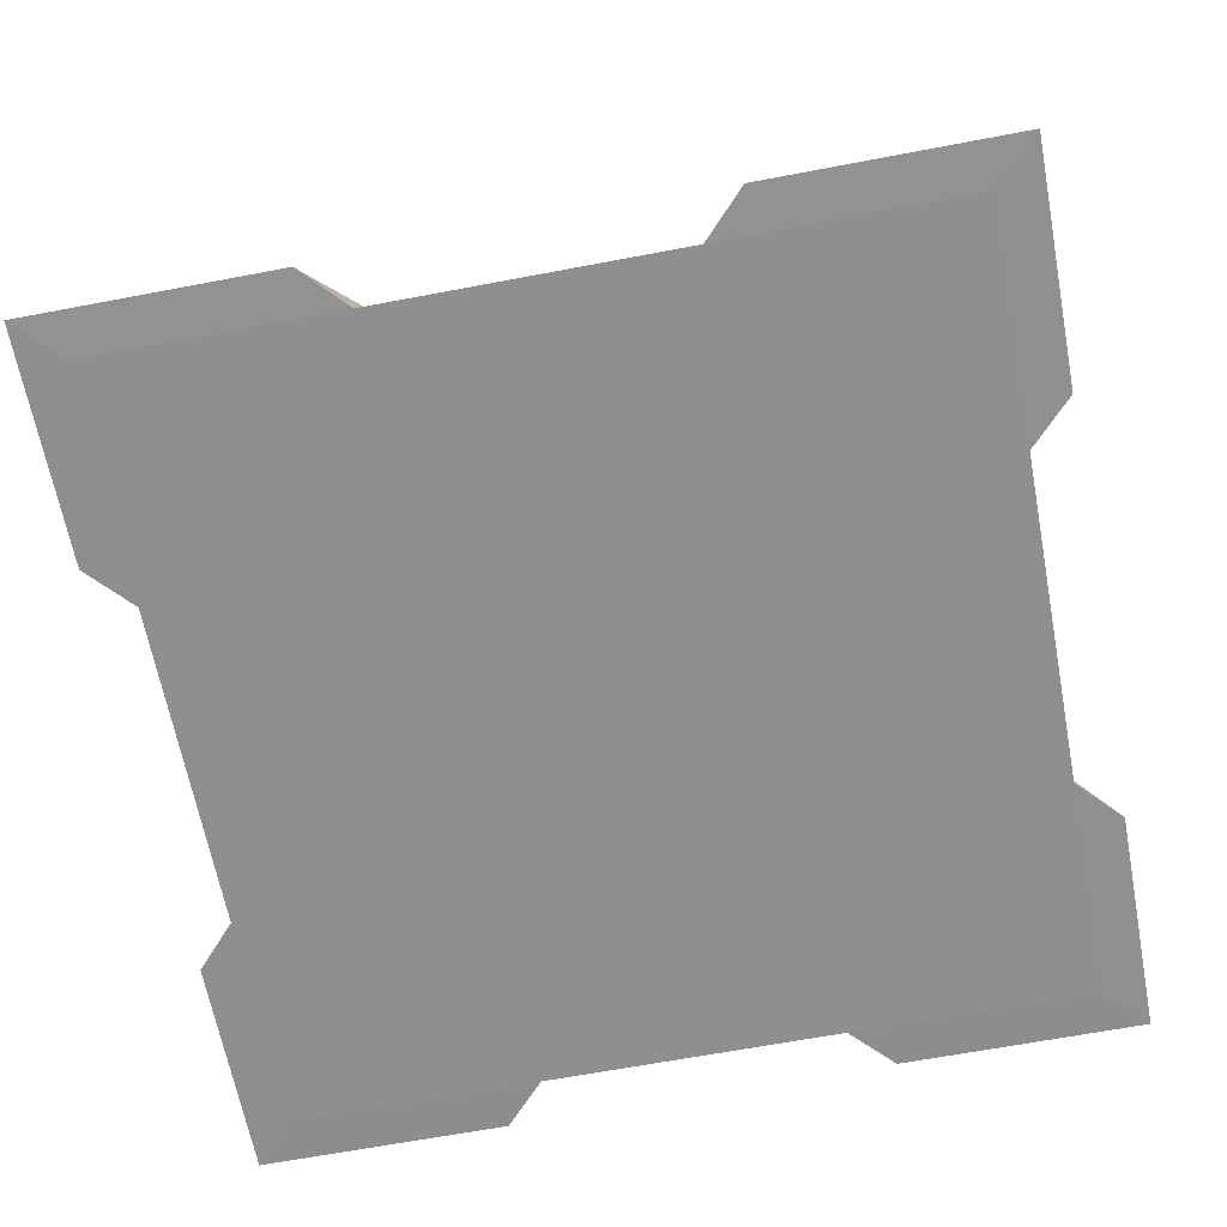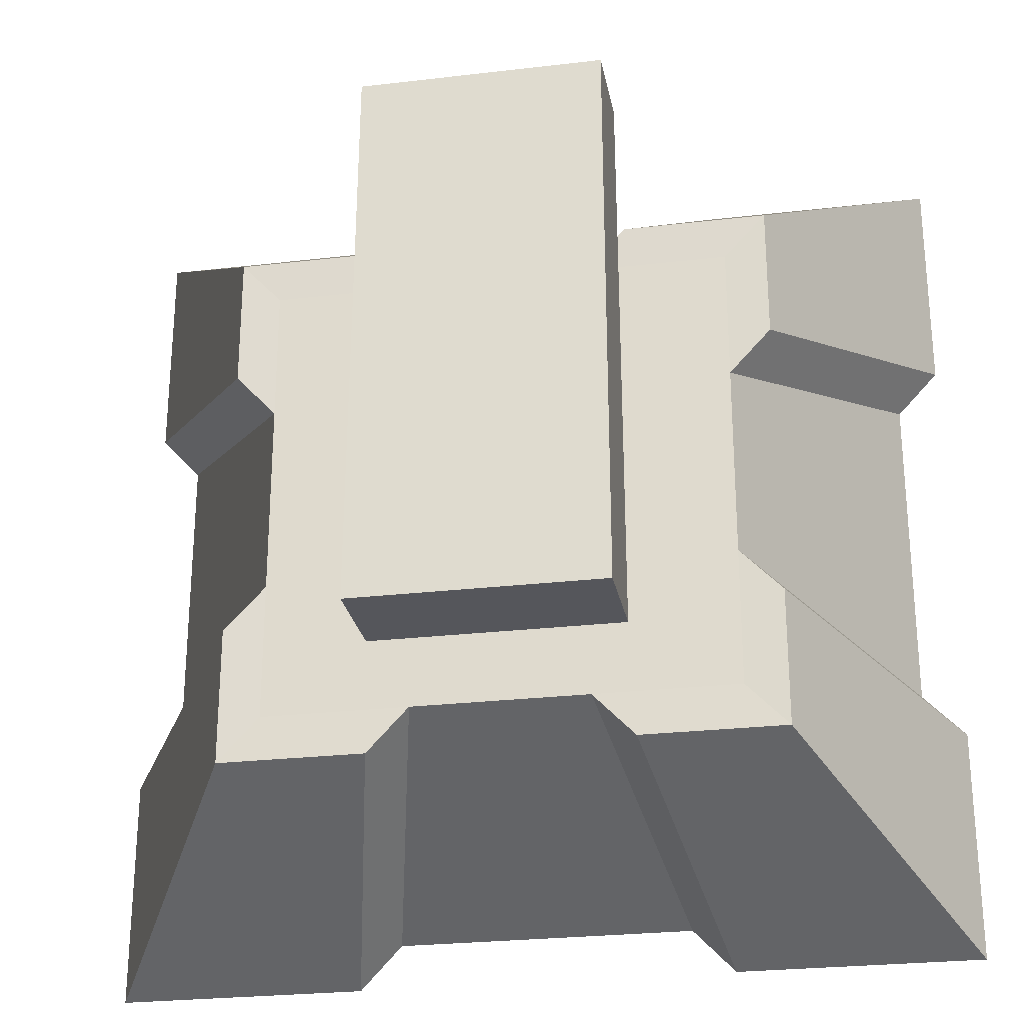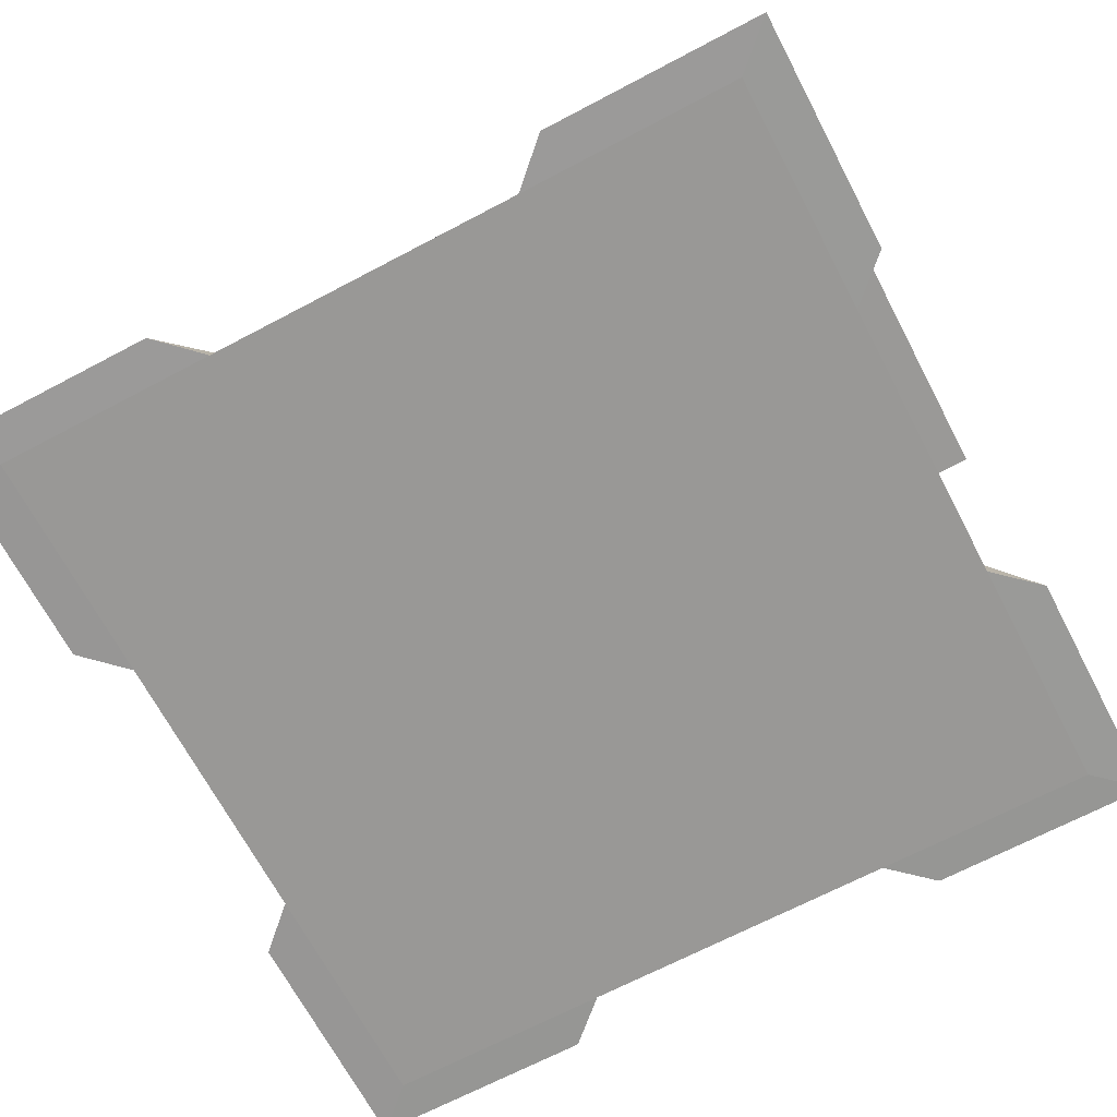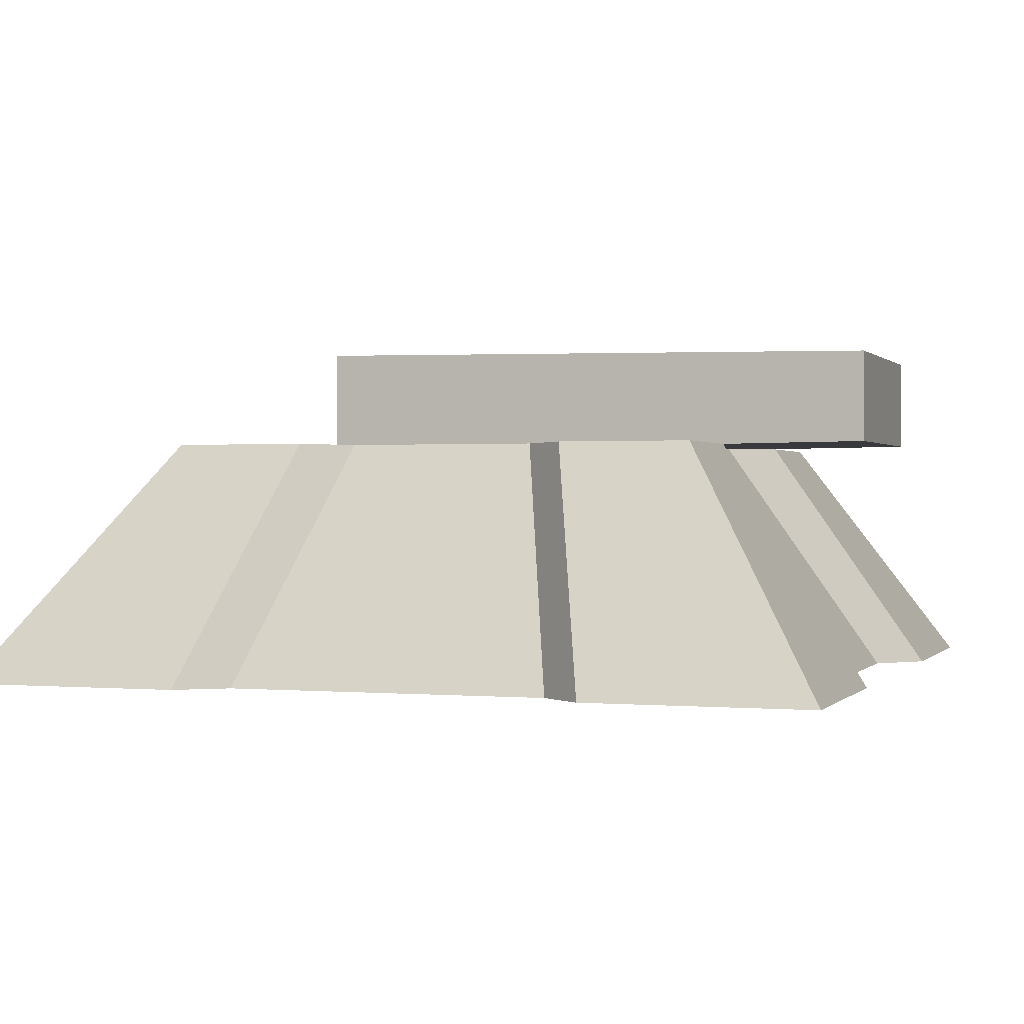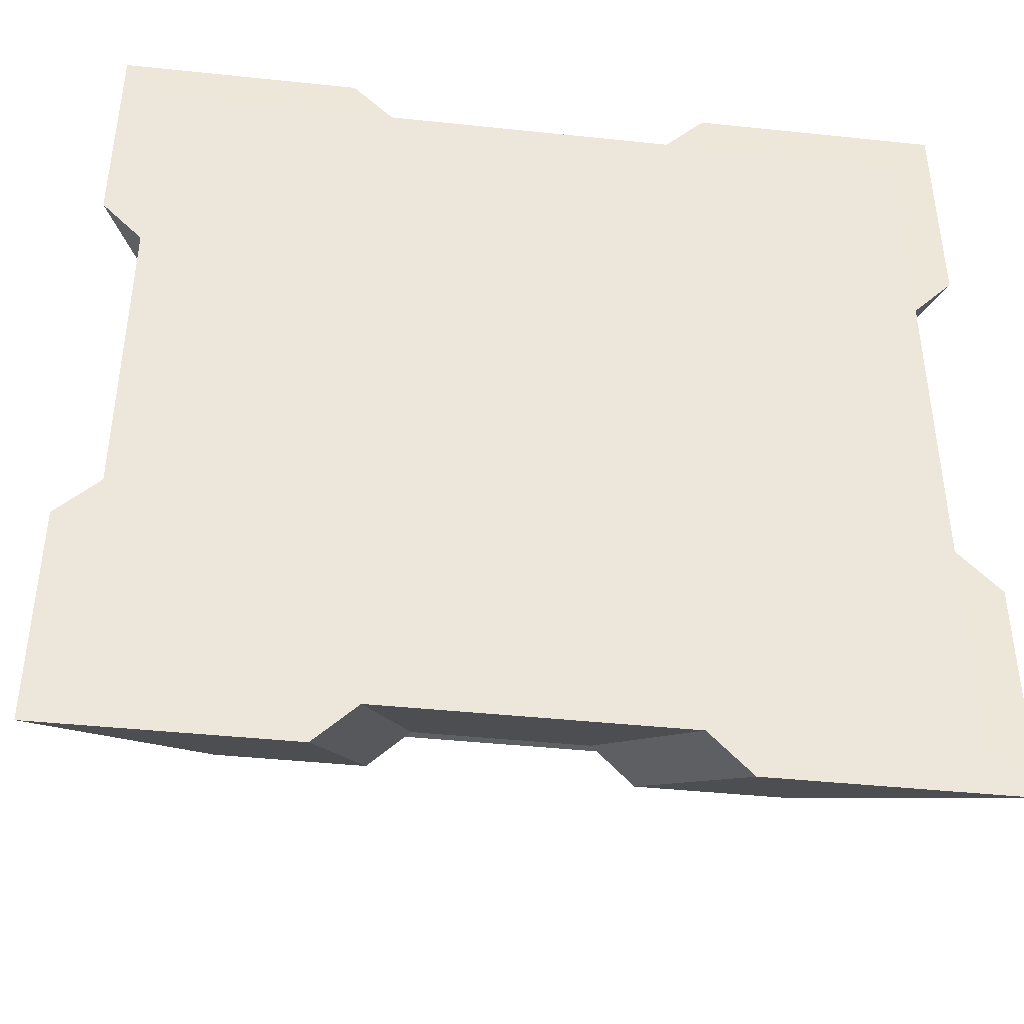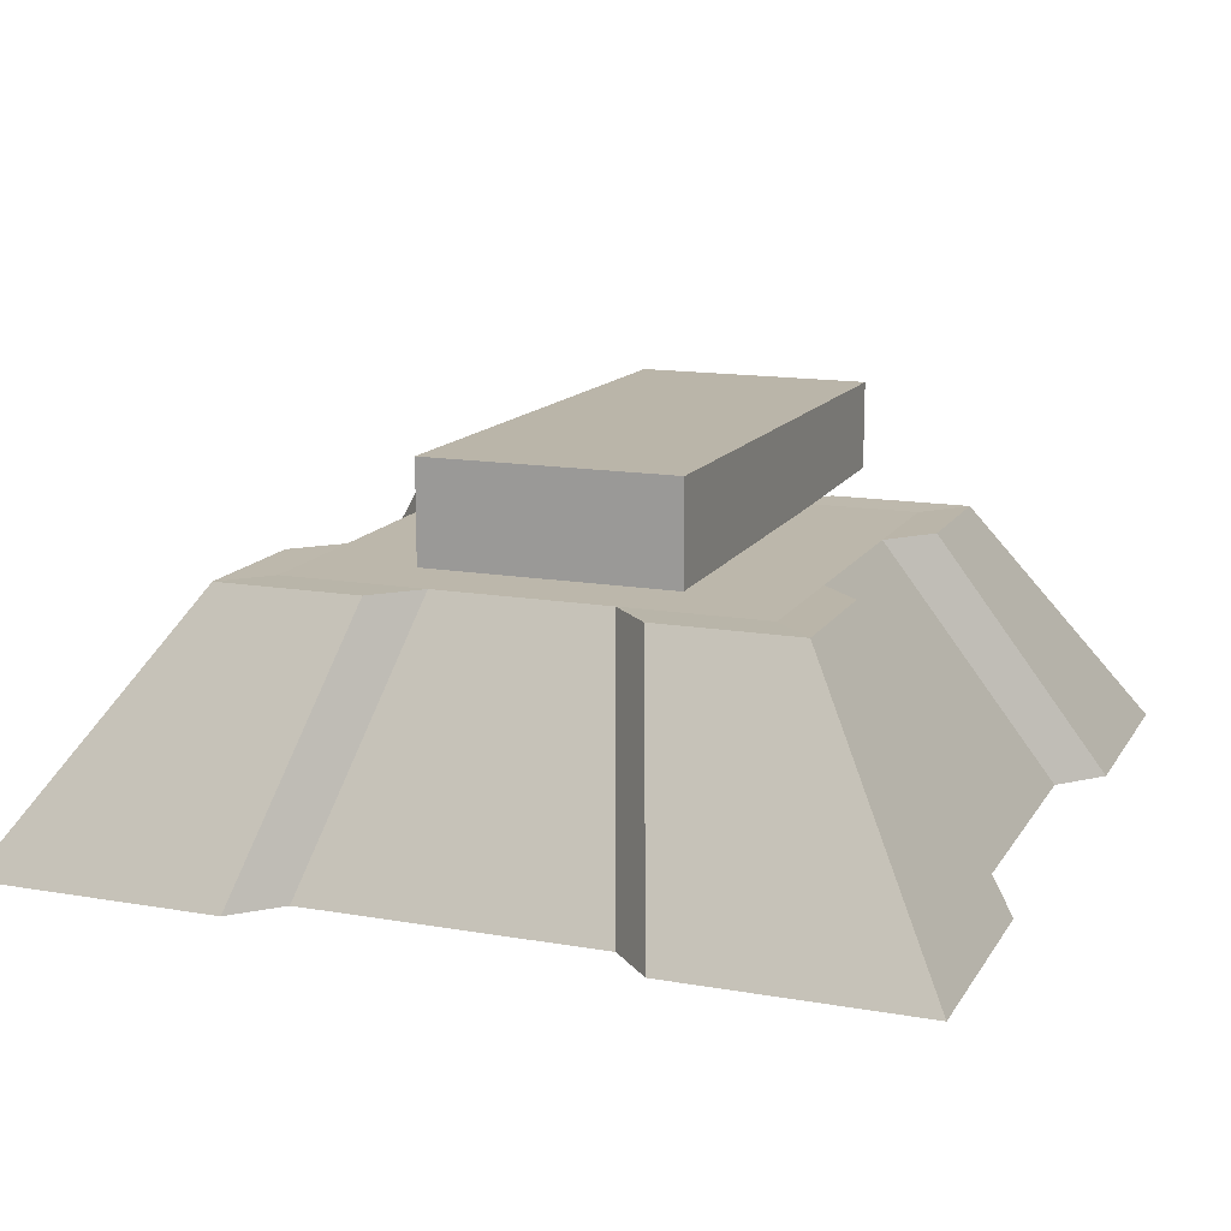
<metadata>
{"format":"obj","ext":"obj","renderer":"f3d","projection":"perspective","resolution":1024,"background":"white","views":[{"elev":-65.4,"azim":-169.2,"up":"+Y"},{"elev":-26.2,"azim":-169.5,"up":"+Z"},{"elev":-68.6,"azim":-62.2,"up":"+Y"},{"elev":0.3,"azim":-71.2,"up":"+Y"},{"elev":-42.3,"azim":-7.2,"up":"+Z"},{"elev":14.3,"azim":-159.1,"up":"+Y"}]}
</metadata>
<code>
v  -16.21 12.46 21.2
v  -16.33 12.11 -8.197
v  -3.483 12.11 -8.197
v  -3.61 12.46 21.2
v  -16.21 17.12 21.2
v  -3.61 17.12 21.2
v  -3.483 17.46 -8.197
v  -16.33 17.46 -8.197
g Box002
f 1 2 3 4
f 5 6 7 8
f 1 4 6 5
f 4 3 7 6
f 3 2 8 7
f 2 1 5 8
v  -29.79 0 19.73
v  -29.79 0 8.308
v  -17.6 0 8.308
v  -17.6 0 19.73
v  -21.73 12.33 11.66
v  -14.51 12.33 11.66
v  -14.51 12.33 4.9
v  -21.73 12.33 4.9
v  -31.89 0.03 21.96
v  -19.69 0.03 21.96
v  -16.6 12.36 13.9
v  -23.82 12.36 13.9
v  11.83 0.0295 21.99
v  11.83 0.0295 10.57
v  3.766 12.36 7.158
v  3.766 12.36 13.92
v  11.85 0.03 -22.07
v  -0.6221 0.03 -22.07
v  -3.6 12.36 -14
v  3.789 12.36 -14
v  -31.91 0.0303 -22.04
v  -31.91 0.0303 -10.39
v  -23.84 12.36 -7.076
v  -23.84 12.36 -13.98
v  -29.79 0 2.438
v  -29.79 0 -2.401
v  -17.6 0 -2.401
v  -17.6 0 2.438
v  1.7 12.33 1.423
v  1.7 12.33 -1.443
v  -5.689 12.33 -1.443
v  -5.689 12.33 1.423
v  9.764 0 2.438
v  9.764 0 -2.401
v  -21.73 12.33 1.423
v  -21.73 12.33 -1.443
v  -29.79 0 -8.177
v  -17.6 0 -8.177
v  1.7 12.33 -4.863
v  -5.689 12.33 -4.863
v  9.764 0 -8.177
v  -21.73 12.33 -4.863
v  -29.79 0 -19.83
v  -17.6 0 -19.83
v  1.7 12.33 -11.77
v  -5.689 12.33 -11.77
v  11.85 0.03 -10.41
v  3.789 12.36 -7.1
v  1.7 12.33 4.9
v  -5.689 12.33 4.9
v  9.764 0 8.308
v  -31.89 0.03 10.54
v  -23.82 12.36 7.134
v  -11.8 0 8.308
v  -8.248 0 8.308
v  -8.248 0 19.73
v  -11.8 0 19.73
v  -11.07 12.33 11.66
v  -8.968 12.33 11.66
v  -8.968 12.33 4.9
v  -11.07 12.33 4.9
v  -11.8 0 -19.83
v  -14.51 12.33 -11.77
v  -11.07 12.33 -11.77
v  -11.8 0 -2.401
v  -8.248 0 -2.401
v  -8.248 0 2.438
v  -11.8 0 2.438
v  -11.07 12.33 -1.443
v  -14.51 12.33 -1.443
v  -14.51 12.33 1.423
v  -11.07 12.33 1.423
v  -11.8 0 -8.177
v  -8.248 0 -8.177
v  -11.07 12.33 -4.863
v  -14.51 12.33 -4.863
v  -8.248 0 -19.83
v  -8.968 12.33 -11.77
v  -8.968 12.33 -1.443
v  -8.968 12.33 1.423
v  -8.968 12.33 -4.863
v  -2.711 0 8.308
v  -2.711 0 19.73
v  -5.689 12.33 11.66
v  -2.711 0 -2.401
v  -2.711 0 2.438
v  -2.711 0 -8.177
v  -2.711 0 -19.83
v  9.764 0 19.73
v  1.7 12.33 11.66
v  -0.6444 0.0295 21.99
v  -3.622 12.36 13.92
v  9.764 0 -19.83
v  -19.71 0.0303 -22.04
v  -16.62 12.36 -13.98
v  -21.73 12.33 -11.77
g Box003
f 9 10 11 12
f 13 14 15 16
f 17 18 19 20
f 21 22 23 24
f 25 26 27 28
f 29 30 31 32
f 33 34 35 36
f 37 38 39 40
f 41 42 38 37
f 33 10 16 43
f 34 33 43 44
f 34 45 46 35
f 38 47 48 39
f 42 49 47 38
f 45 34 44 50
f 45 51 52 46
f 47 53 54 48
f 55 25 28 56
f 10 33 36 11
f 57 37 40 58
f 59 41 37 57
f 60 17 20 61
f 62 63 64 65
f 66 67 68 69
f 65 64 67 66
f 70 52 71 72
f 73 74 75 76
f 77 78 79 80
f 81 82 74 73
f 83 84 78 77
f 70 85 82 81
f 72 71 84 83
f 76 75 63 62
f 80 79 15 69
f 85 70 72 86
f 87 77 80 88
f 89 83 77 87
f 86 72 83 89
f 88 80 69 68
f 63 90 91 64
f 67 92 58 68
f 64 91 92 67
f 74 93 94 75
f 82 95 93 74
f 85 96 95 82
f 75 94 90 63
f 96 85 86 54
f 39 87 88 40
f 48 89 87 39
f 54 86 89 48
f 40 88 68 58
f 90 59 97 91
f 92 98 57 58
f 99 21 24 100
f 93 42 41 94
f 95 49 42 93
f 96 101 49 95
f 94 41 59 90
f 11 62 65 12
f 14 66 69 15
f 12 65 66 14
f 35 73 76 36
f 46 81 73 35
f 52 70 81 46
f 36 76 62 11
f 102 29 32 103
f 78 44 43 79
f 84 50 44 78
f 71 104 50 84
f 79 43 16 15
f 10 9 17 60
f 9 12 18 17
f 12 14 19 18
f 14 13 20 19
f 13 16 61 20
f 16 10 60 61
f 91 97 21 99
f 97 59 22 21
f 59 57 23 22
f 57 98 24 23
f 98 92 100 24
f 92 91 99 100
f 49 101 25 55
f 101 96 26 25
f 96 54 27 26
f 54 53 28 27
f 53 47 56 28
f 47 49 55 56
f 52 51 29 102
f 51 45 30 29
f 45 50 31 30
f 50 104 32 31
f 104 71 103 32
f 71 52 102 103

</code>
